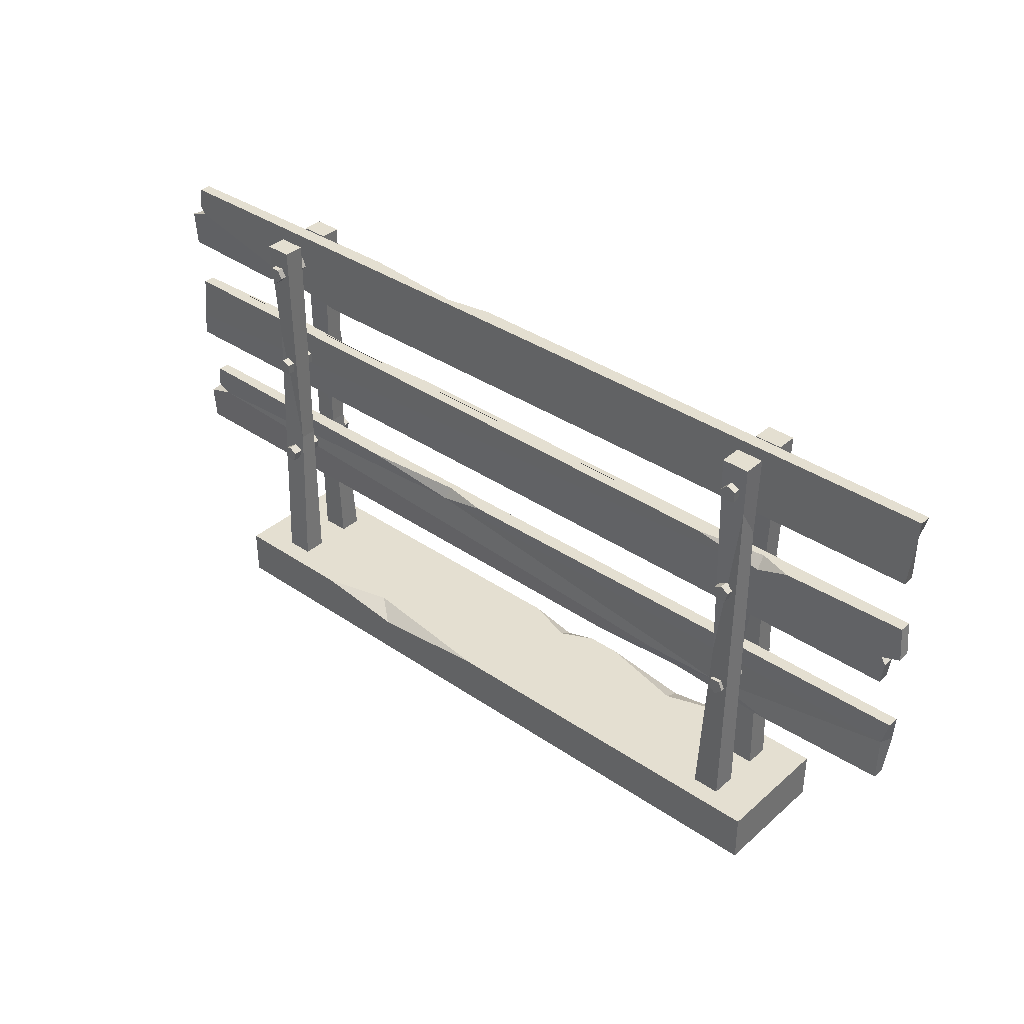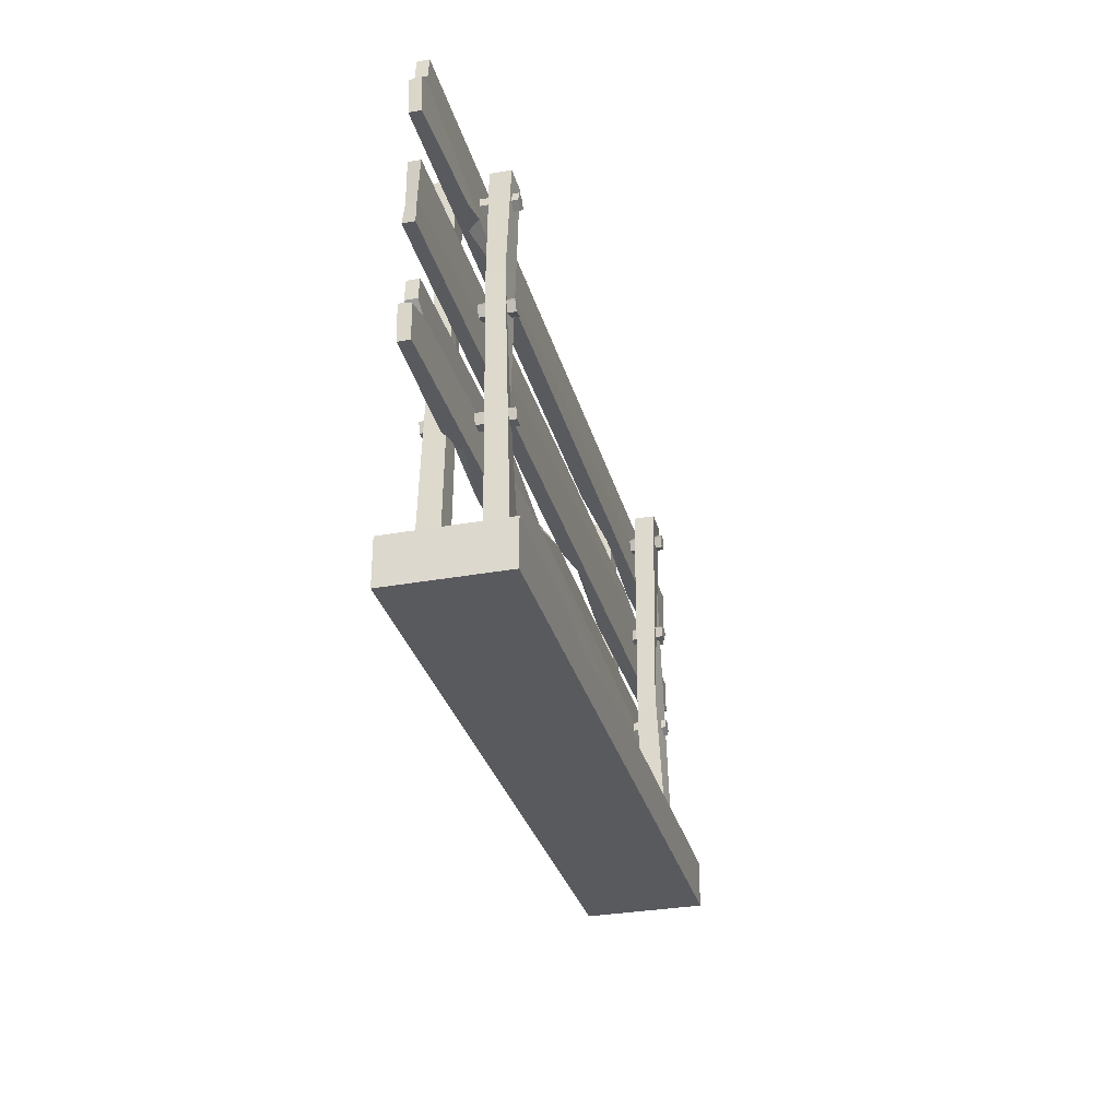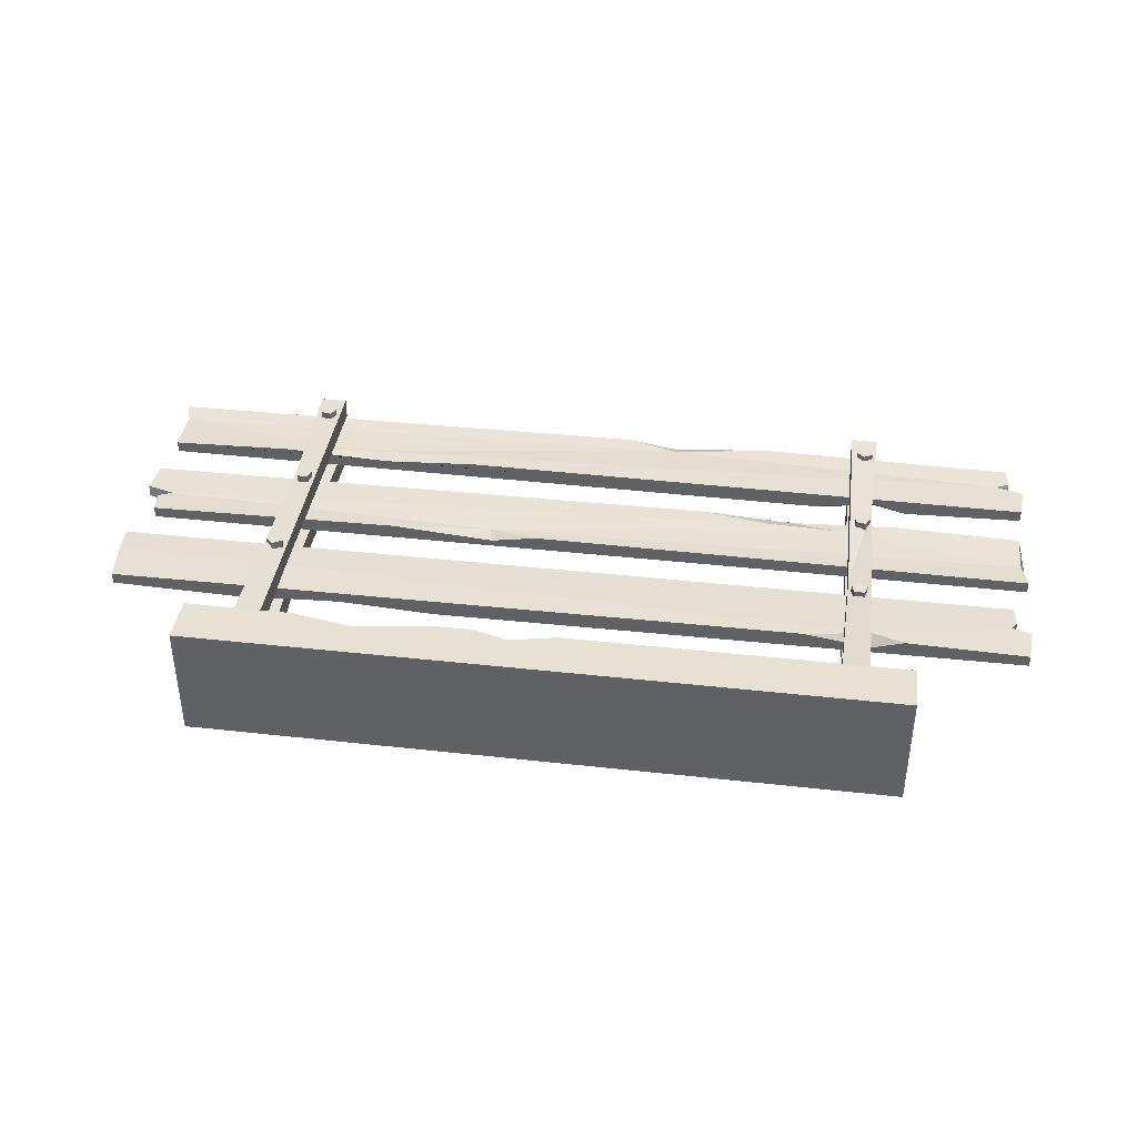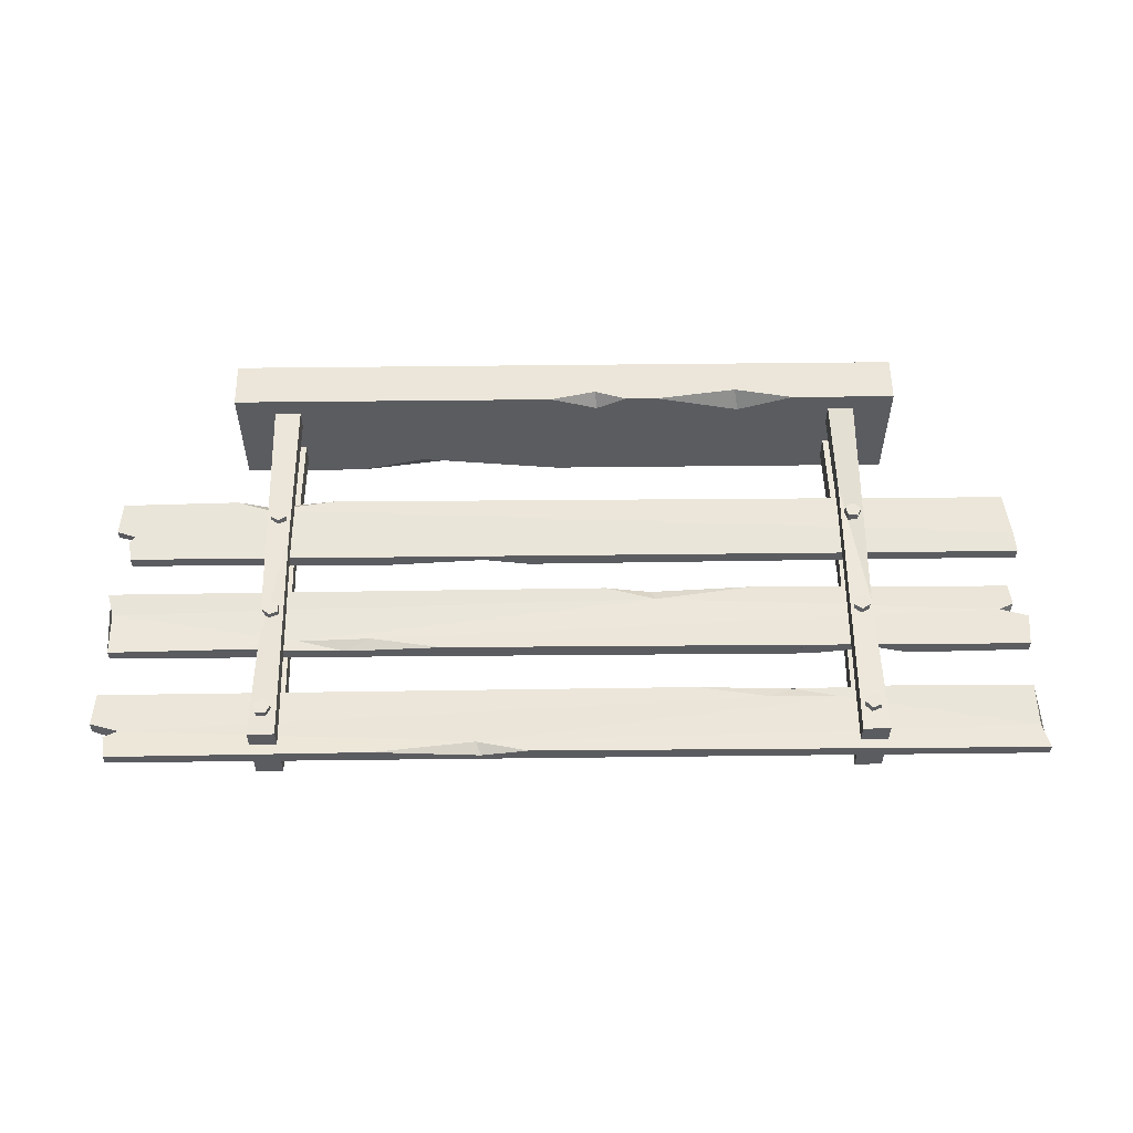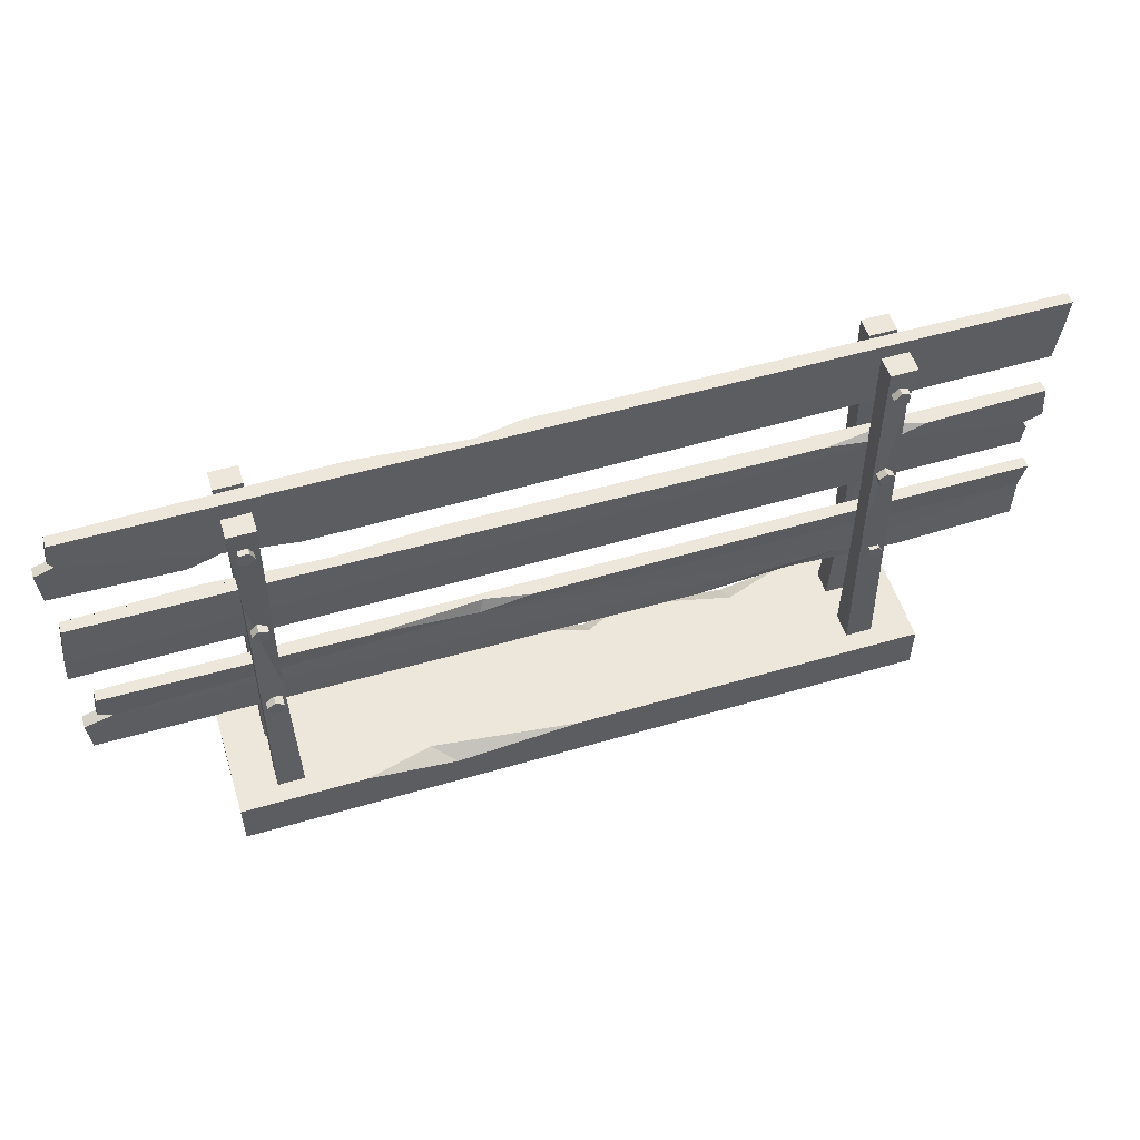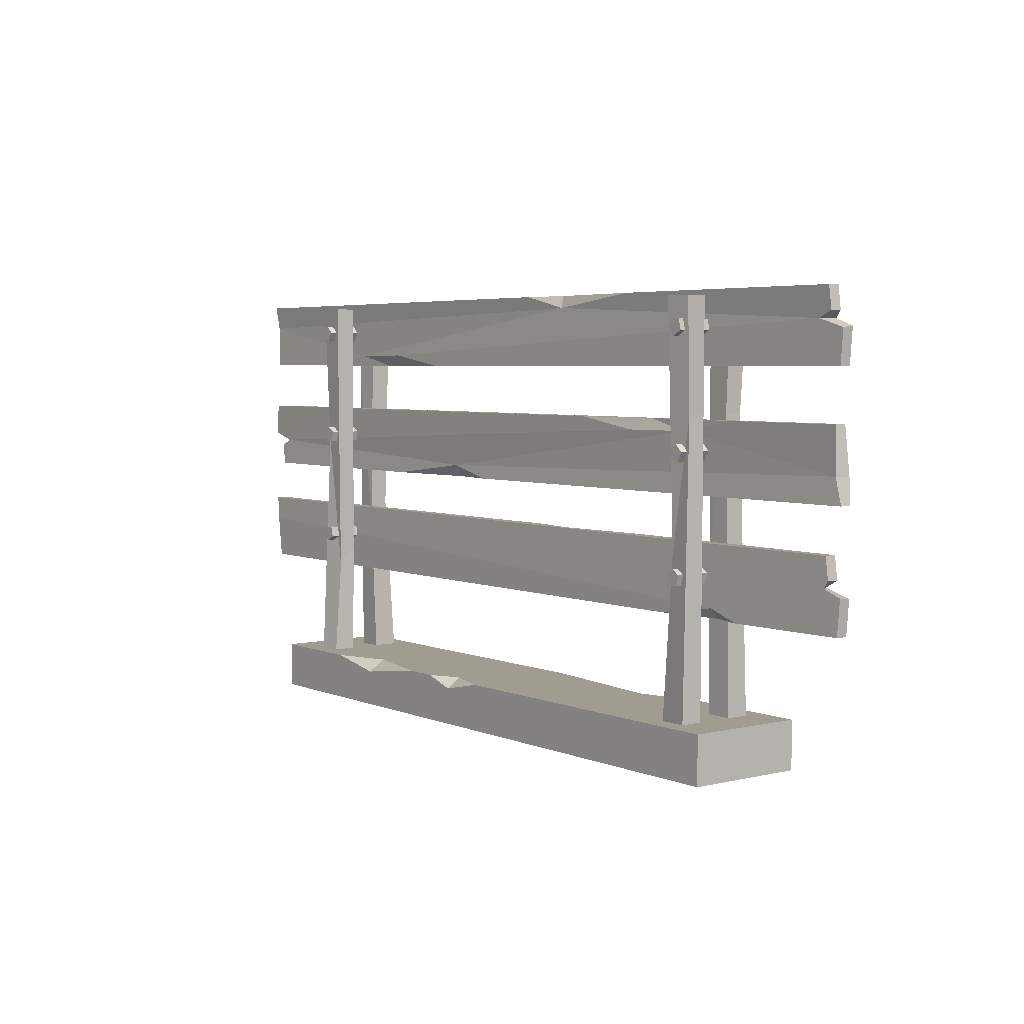
<metadata>
{"format":"obj","ext":"obj","renderer":"f3d","projection":"perspective","resolution":1024,"background":"white","views":[{"elev":36.7,"azim":-138.5,"up":"+Y"},{"elev":-31.2,"azim":104.6,"up":"+Y"},{"elev":39.4,"azim":7.9,"up":"+Z"},{"elev":55.4,"azim":179.3,"up":"+Z"},{"elev":53.8,"azim":162.7,"up":"+Y"},{"elev":4.4,"azim":52.6,"up":"+Y"}]}
</metadata>
<code>
v -87.28 50.83 11.7
v -84.66 52.37 11.7
v -89.51 52.96 11.7
v -85.45 55.35 11.7
v -89.51 52.96 -11.81
v -85.45 55.35 -11.81
v -87.28 50.83 -11.81
v -84.66 52.37 -11.81
v -88.27 55.5 -11.81
v -88.27 55.5 11.7
v 86.71 118.1 12.17
v 89.33 119.6 12.17
v 84.48 120.2 12.17
v 88.55 122.6 12.17
v 84.48 120.2 -12.28
v 88.55 122.6 -12.28
v 86.71 118.1 -12.28
v 89.33 119.6 -12.28
v 85.73 122.8 -12.28
v 85.73 122.8 12.17
v 84.91 85.08 11.7
v 87.88 84.44 11.7
v 84.72 88.16 11.7
v 89.33 87.17 11.7
v 84.72 88.16 -11.81
v 89.33 87.17 -11.81
v 84.91 85.08 -11.81
v 87.88 84.44 -11.81
v 87.35 89.19 -11.81
v 87.35 89.19 11.7
v 85.31 51.29 12.29
v 88.35 51.29 12.29
v 84.47 54.26 12.29
v 89.19 54.26 12.29
v 84.47 54.26 -12.4
v 89.19 54.26 -12.4
v 85.31 51.29 -12.4
v 88.35 51.29 -12.4
v 86.83 55.81 -12.4
v 86.83 55.81 12.29
v -87.95 84.71 11.7
v -84.91 84.71 11.7
v -88.79 87.68 11.7
v -84.07 87.68 11.7
v -88.79 87.68 -11.81
v -84.07 87.68 -11.81
v -87.95 84.71 -11.81
v -84.91 84.71 -11.81
v -86.43 89.24 -11.81
v -86.43 89.24 11.7
v -102.7 0 17.44
v 102.7 0 17.44
v -102.7 13.96 17.44
v 102.7 13.96 17.44
v -102.7 13.96 -17.44
v 102.7 13.96 -17.44
v -102.7 0 -17.44
v 102.7 0 -17.44
v 82.8 13.96 11.81
v 90.68 13.96 11.81
v 82.8 128.8 10.79
v 90.68 128.8 10.79
v 82.8 128.8 -10.79
v 90.68 128.8 -10.79
v 82.8 13.96 -11.81
v 90.68 13.96 -11.81
v -90.68 13.96 11.81
v -82.8 13.96 11.81
v -90.68 128.8 10.31
v -82.8 128.8 10.31
v -90.68 128.8 -10.31
v -82.8 128.8 -10.31
v -90.68 13.96 -11.81
v -82.8 13.96 -11.81
v -89.78 84.77 9.111
v -83.7 42.75 9.111
v -89.78 113.7 -9.111
v -83.7 63.41 -9.111
v 83.64 59.6 9.308
v 89.85 96.82 9.308
v 83.64 59.85 -9.308
v 89.85 97.07 -9.308
v -88.39 118.9 12.17
v -85.42 118.3 12.17
v -88.59 122 12.17
v -83.98 121 12.17
v -88.59 122 -12.28
v -83.98 121 -12.28
v -88.39 118.9 -12.28
v -85.42 118.3 -12.28
v -85.96 123 -12.28
v -85.96 123 12.17
v -90.68 13.96 5.016
v -89.78 93.1 3.87
v -90.68 128.8 4.379
v -82.8 128.8 4.379
v -83.7 48.69 3.87
v -82.8 13.96 5.016
v -82.8 13.96 -4.452
v -83.7 56.97 -3.435
v -82.8 128.8 -3.887
v -90.68 128.8 -3.887
v -89.78 104.7 -3.435
v -90.68 13.96 -4.452
v 82.8 128.8 4.845
v 90.68 128.8 4.845
v 89.85 96.89 4.178
v 90.68 13.96 5.301
v 90.68 13.96 -5.204
v 89.85 97 -4.102
v 90.68 128.8 -4.757
v 82.8 128.8 -4.757
v 83.64 59.66 4.501
v 82.8 13.96 5.301
v 83.64 59.78 -4.371
v 82.8 13.96 -5.204
v -71.21 13.96 17.44
v -28.77 13.96 17.44
v -54.28 13.96 11.68
v -53.26 10.69 17.44
v -19.21 13.96 17.44
v 4.298 13.96 17.44
v -10.13 13.96 12.96
v -9.578 11.01 17.44
v 2.663 13.96 -17.44
v 65.66 13.96 -17.44
v 45.83 13.96 -12.29
v 39.18 10.52 -17.44
v -135.4 41.84 1.688
v -137.5 62.29 1.688
v -135.4 41.84 -1.688
v -137.5 62.29 -1.688
v 136.7 41.84 -1.688
v 132.5 62.29 -1.688
v 136.7 41.84 1.688
v 132.5 62.29 1.688
v 129.1 53.91 -1.688
v -135.5 54.94 -1.688
v -137.1 55.13 1.688
v 132 53.86 1.688
v 133.4 55.91 -1.688
v 133.4 55.98 1.688
v 137.5 51.93 1.688
v 137.5 51.54 -1.688
v 11.53 62.29 -2.689
v 56.3 62.29 -2.689
v 26.61 58.73 -1.895
v 25.14 62.29 -0.3036
v 101.1 41.84 2.689
v 71.54 41.84 2.689
v 91.45 41.84 -0.2529
v 91.73 44.93 2.689
v -98.61 41.84 -2.689
v -37.19 41.84 -2.689
v -65.74 41.84 -1.115
v -58.05 45.16 -2.689
v -79.15 45.04 -1.895
v -65.74 41.84 -1.115
v -135.4 110 -1.688
v -137.5 130.5 -1.688
v -135.4 110 1.688
v -137.5 130.5 1.688
v 136.7 110 1.688
v 132.5 130.5 1.688
v 136.7 110 -1.688
v 132.5 130.5 -1.688
v 129.1 122.1 1.688
v -135.5 123.1 1.688
v -137.1 123.3 -1.688
v 132 122 -1.688
v 133.4 124.1 1.688
v 133.4 124.2 -1.688
v 137.5 120.1 -1.688
v 137.5 119.7 1.688
v 11.53 130.5 2.689
v 56.3 130.5 2.689
v 26.61 126.9 1.895
v 25.14 130.5 0.3036
v 101.1 110 -2.689
v 71.54 110 -2.689
v 91.45 110 0.2529
v 91.73 113.1 -2.689
v -98.61 110 2.689
v -37.19 110 2.689
v -65.74 110 1.115
v -58.05 113.4 2.689
v -79.15 113.2 1.895
v -65.74 110 1.115
v 135.4 95.53 -1.688
v 137.5 75.08 -1.688
v 135.4 95.53 1.688
v 137.5 75.08 1.688
v -136.7 95.53 1.688
v -132.5 75.08 1.688
v -136.7 95.53 -1.688
v -132.5 75.08 -1.688
v -129.1 83.46 1.688
v 135.5 82.43 1.688
v 137.1 82.24 -1.688
v -132 83.52 -1.688
v -133.4 81.46 1.688
v -133.4 81.39 -1.688
v -137.5 85.44 -1.688
v -137.5 85.83 1.688
v -11.53 75.08 2.689
v -56.3 75.08 2.689
v -26.61 78.64 1.895
v -25.14 75.08 0.3036
v -101.1 95.53 -2.689
v -71.54 95.53 -2.689
v -91.45 95.53 0.2529
v -91.73 92.44 -2.689
v 98.61 95.53 2.689
v 37.19 95.53 2.689
v 65.74 95.53 1.115
v 58.05 92.21 2.689
v 79.15 92.33 1.895
v 65.74 95.53 1.115
f 1 2 4 10 3
f 9 10 4 6
f 7 8 2 1
f 2 8 6 4
f 7 1 3 5
f 3 10 9 5
f 9 6 8 7 5
f 11 12 14 20 13
f 19 20 14 16
f 17 18 12 11
f 12 18 16 14
f 17 11 13 15
f 13 20 19 15
f 19 16 18 17 15
f 21 22 24 30 23
f 29 30 24 26
f 27 28 22 21
f 22 28 26 24
f 27 21 23 25
f 23 30 29 25
f 29 26 28 27 25
f 31 32 34 40 33
f 39 40 34 36
f 37 38 32 31
f 32 38 36 34
f 37 31 33 35
f 33 40 39 35
f 39 36 38 37 35
f 41 42 44 50 43
f 49 50 44 46
f 47 48 42 41
f 42 48 46 44
f 47 41 43 45
f 43 50 49 45
f 49 46 48 47 45
f 51 120 117 53
f 127 123 122 54
f 58 128 126 56
f 57 58 52 51
f 52 58 56 54
f 57 51 53 55
f 59 60 80 79
f 63 64 82 81
f 113 114 59 79
f 67 68 76 75
f 71 72 78 77
f 75 76 70 69
f 77 78 74 73
f 79 80 62 61
f 81 82 66 65
f 83 84 86 92 85
f 91 92 86 88
f 89 90 84 83
f 84 90 88 86
f 89 83 85 87
f 85 92 91 87
f 91 88 90 89 87
f 94 93 67 75
f 95 94 75 69
f 69 70 96 95
f 76 97 96 70
f 68 98 97 76
f 100 99 74 78
f 101 100 78 72
f 102 101 72 71
f 77 103 102 71
f 73 104 103 77
f 61 62 106 105
f 80 107 106 62
f 60 108 107 80
f 110 109 66 82
f 111 110 82 64
f 112 111 64 63
f 105 113 79 61
f 81 115 112 63
f 65 116 115 81
f 74 99 104 73
f 68 67 93 98
f 107 113 105 106
f 66 109 116 65
f 115 110 111 112
f 60 59 114 108
f 103 100 101 102
f 97 94 95 96
f 98 93 94 97
f 104 99 100 103
f 116 109 110 115
f 108 114 113 107
f 120 119 117
f 118 119 120
f 124 123 121
f 122 123 124
f 128 127 126
f 125 127 128
f 127 54 56 126
f 125 119 118 121 123 127
f 53 117 119 55
f 55 119 125
f 55 125 128 57
f 57 128 58
f 120 124 121 118
f 124 52 54 122
f 51 52 124 120
f 140 137 141 142
f 130 148 145 132
f 153 155 131
f 143 144 137 140
f 142 141 134 136
f 133 144 143 135
f 139 138 131 129
f 140 142 136 130 139 152
f 138 139 130 132
f 138 157 153 131
f 145 148 147
f 147 148 146
f 149 152 151
f 151 152 150
f 147 138 132 145
f 141 137 147 146 134
f 148 136 134 146
f 130 136 148
f 135 149 151 133
f 131 155 151 150 129
f 152 139 129 150
f 135 143 140 152 149
f 153 157 158
f 133 151 155 154
f 158 155 153
f 158 156 154
f 158 157 156
f 154 155 158
f 156 137 144 133 154
f 157 147 137 156
f 138 147 157
f 170 172 171 167
f 160 162 175 178
f 183 161 185
f 173 170 167 174
f 172 166 164 171
f 163 165 173 174
f 169 159 161 168
f 170 182 169 160 166 172
f 168 162 160 169
f 168 161 183 187
f 175 177 178
f 177 176 178
f 179 181 182
f 181 180 182
f 177 175 162 168
f 171 164 176 177 167
f 178 176 164 166
f 160 178 166
f 165 163 181 179
f 161 159 180 181 185
f 182 180 159 169
f 165 179 182 170 173
f 183 188 187
f 163 184 185 181
f 188 183 185
f 188 184 186
f 188 186 187
f 184 188 185
f 186 184 163 174 167
f 187 186 167 177
f 168 187 177
f 200 202 201 197
f 190 192 205 208
f 213 191 215
f 203 200 197 204
f 202 196 194 201
f 193 195 203 204
f 199 189 191 198
f 200 212 199 190 196 202
f 198 192 190 199
f 198 191 213 217
f 205 207 208
f 207 206 208
f 209 211 212
f 211 210 212
f 207 205 192 198
f 201 194 206 207 197
f 208 206 194 196
f 190 208 196
f 195 193 211 209
f 191 189 210 211 215
f 212 210 189 199
f 195 209 212 200 203
f 213 218 217
f 193 214 215 211
f 218 213 215
f 218 214 216
f 218 216 217
f 214 218 215
f 216 214 193 204 197
f 217 216 197 207
f 198 217 207

</code>
